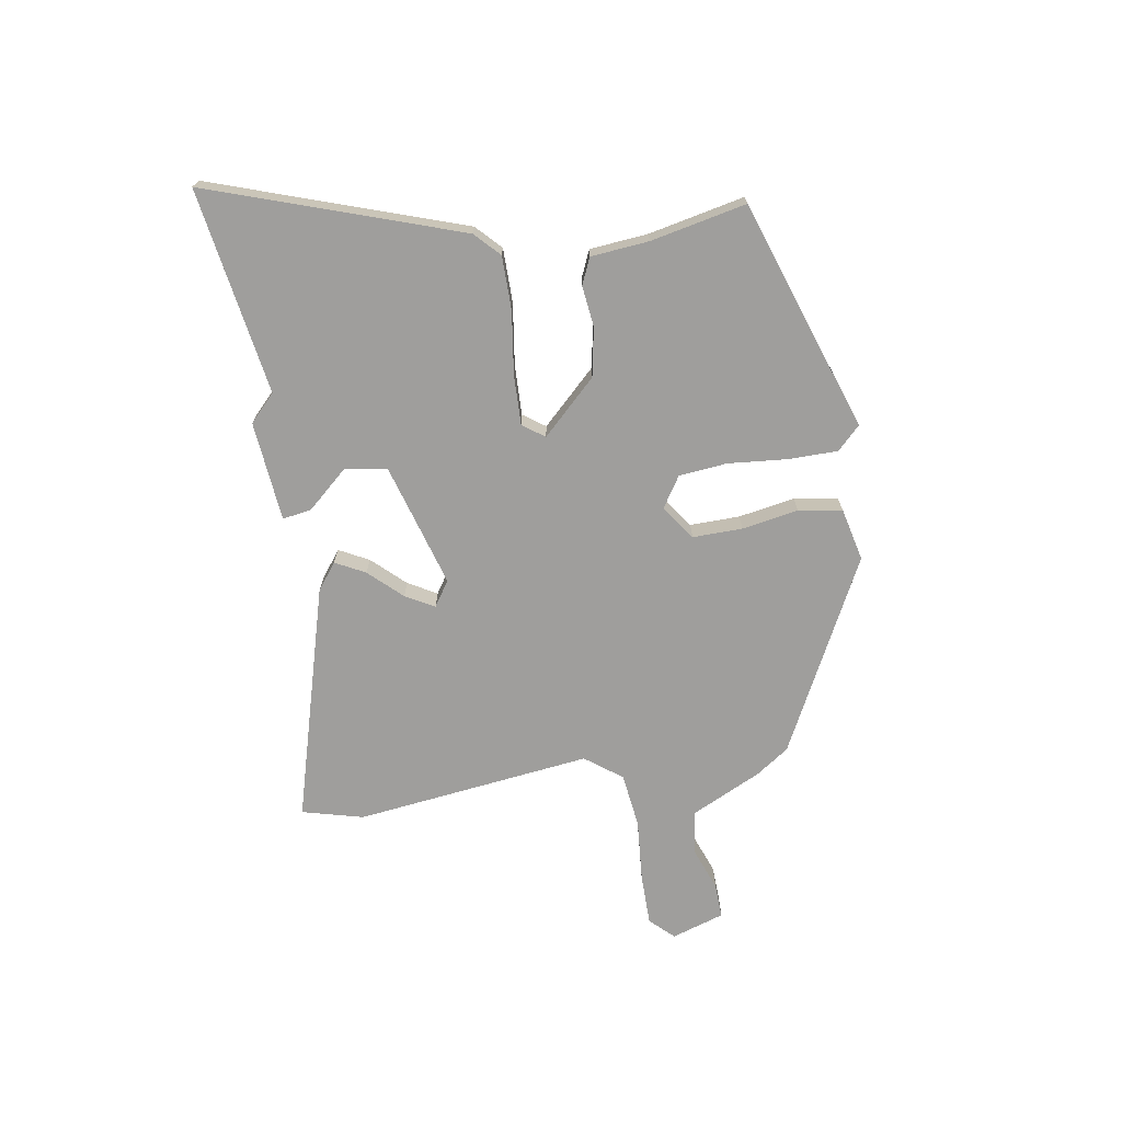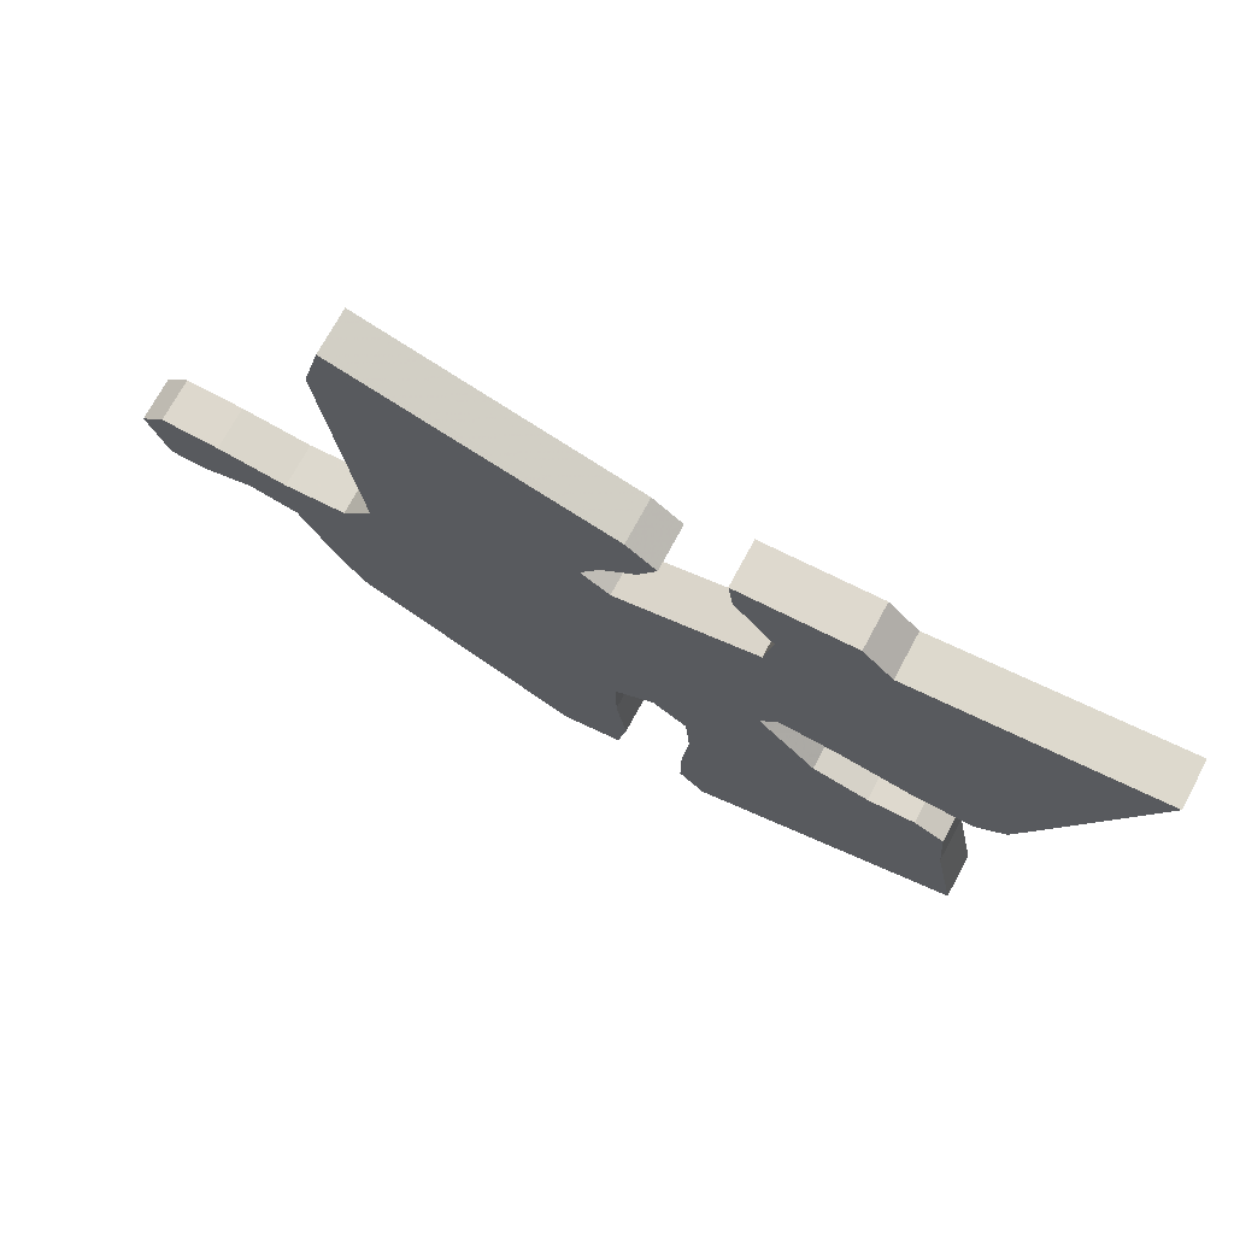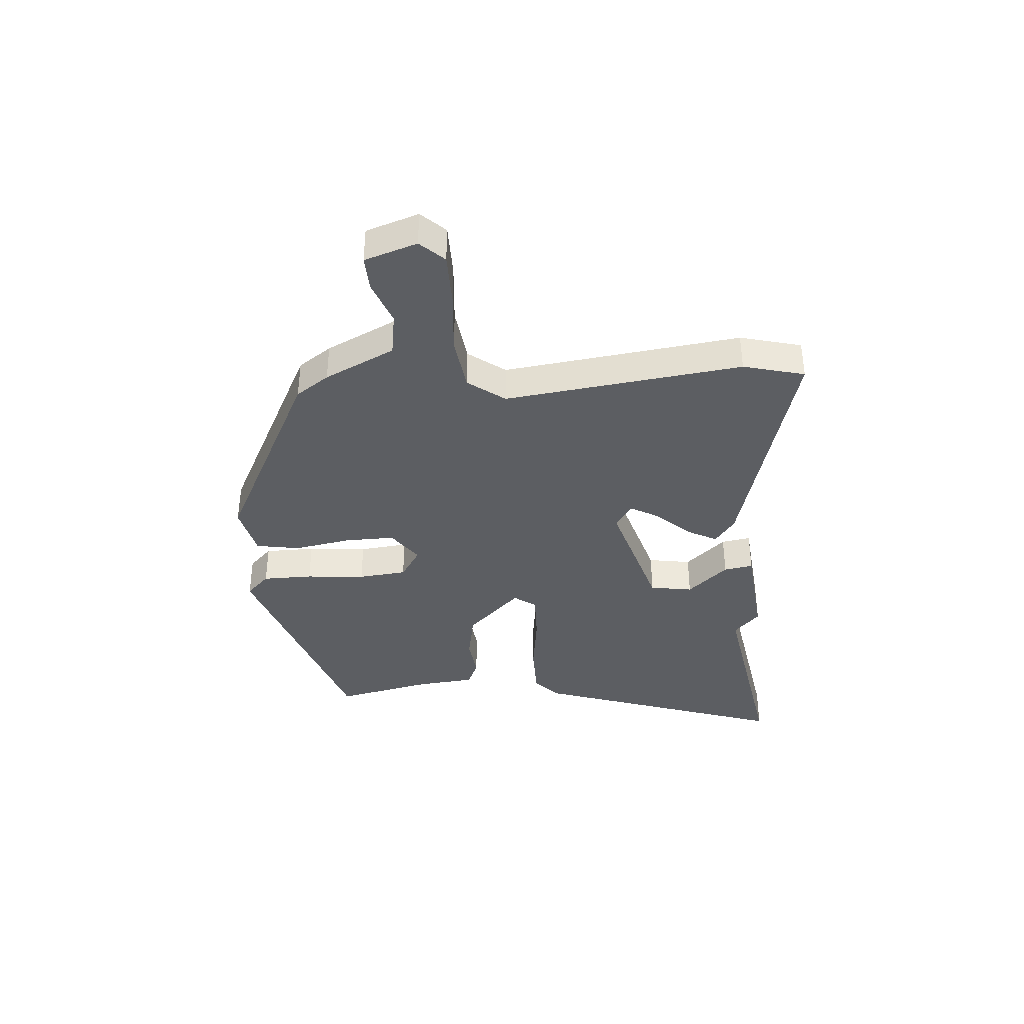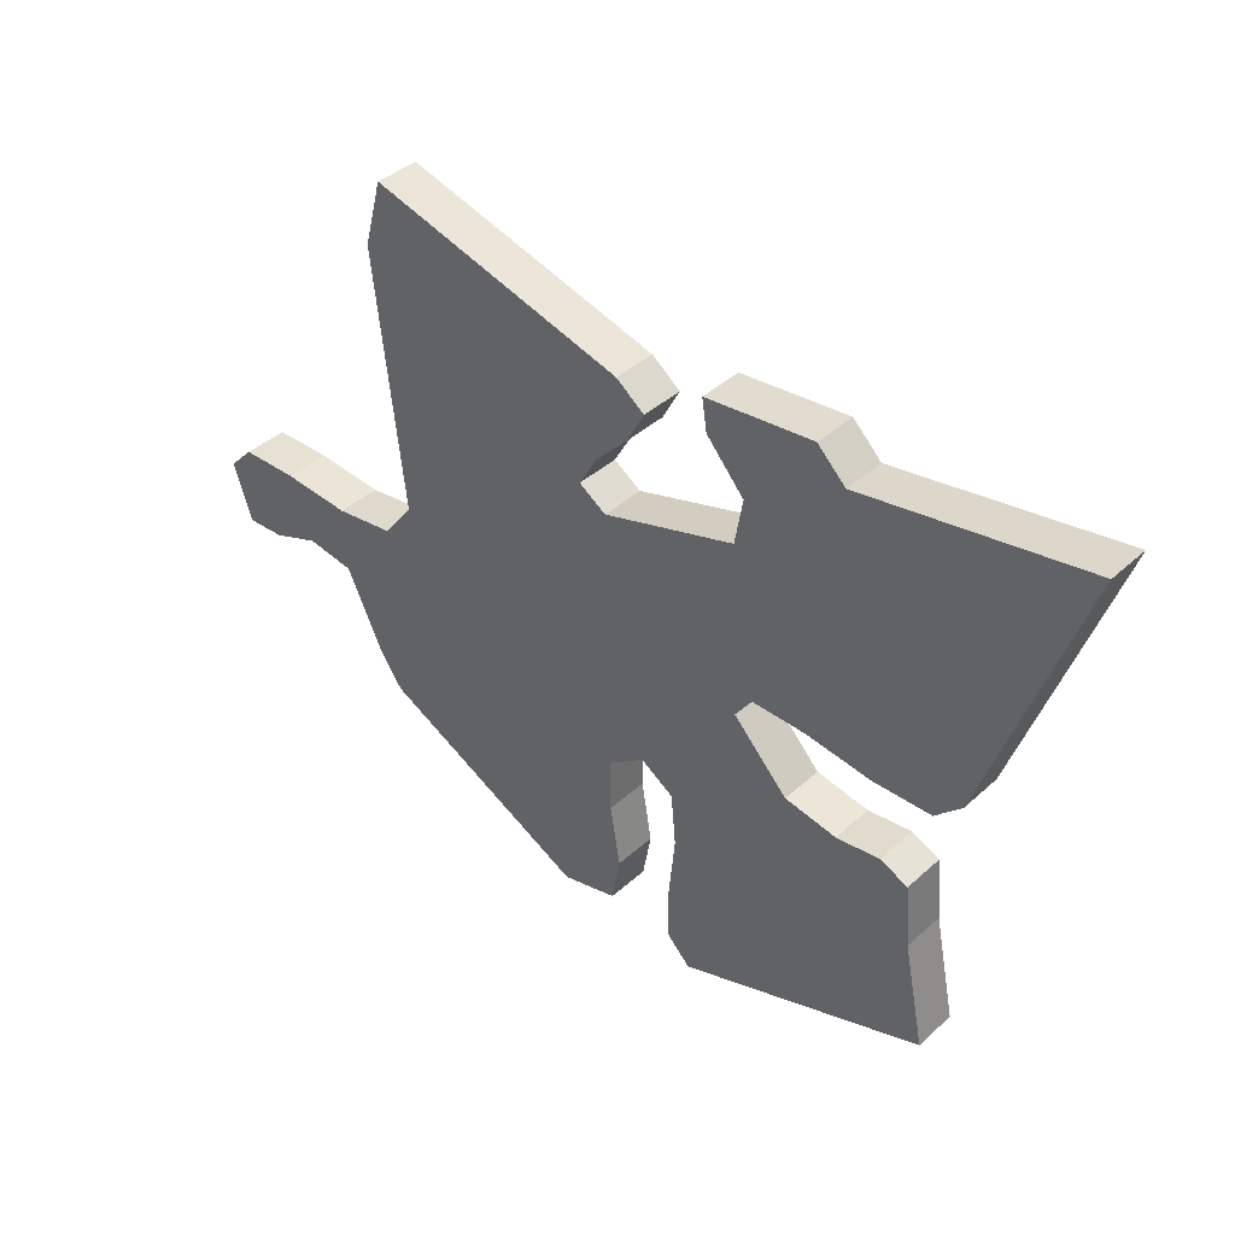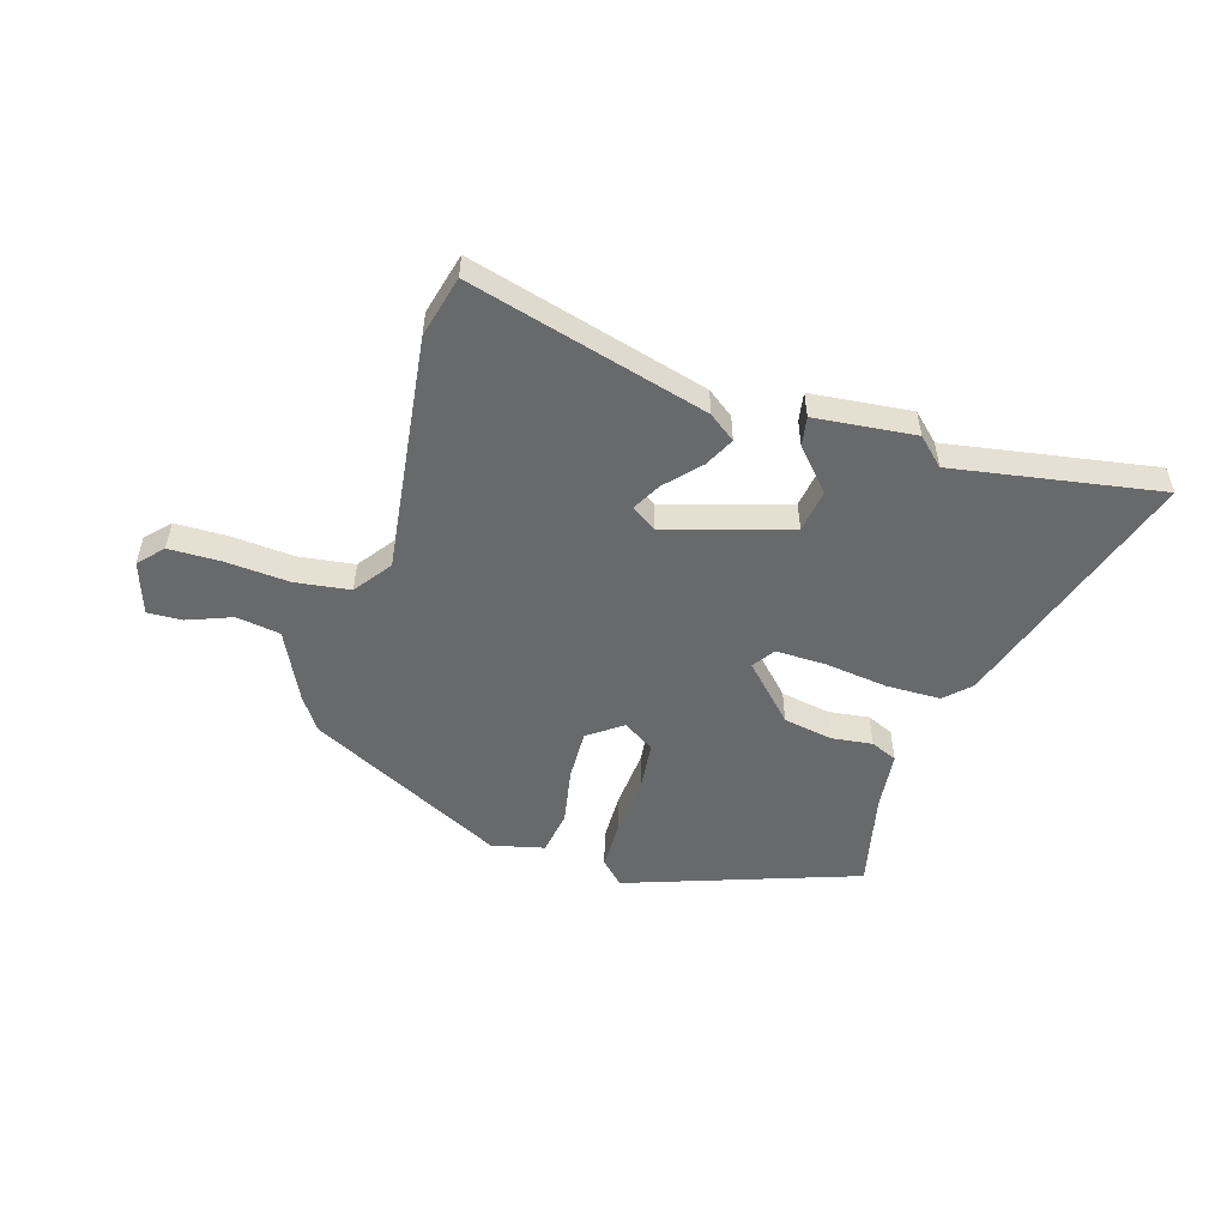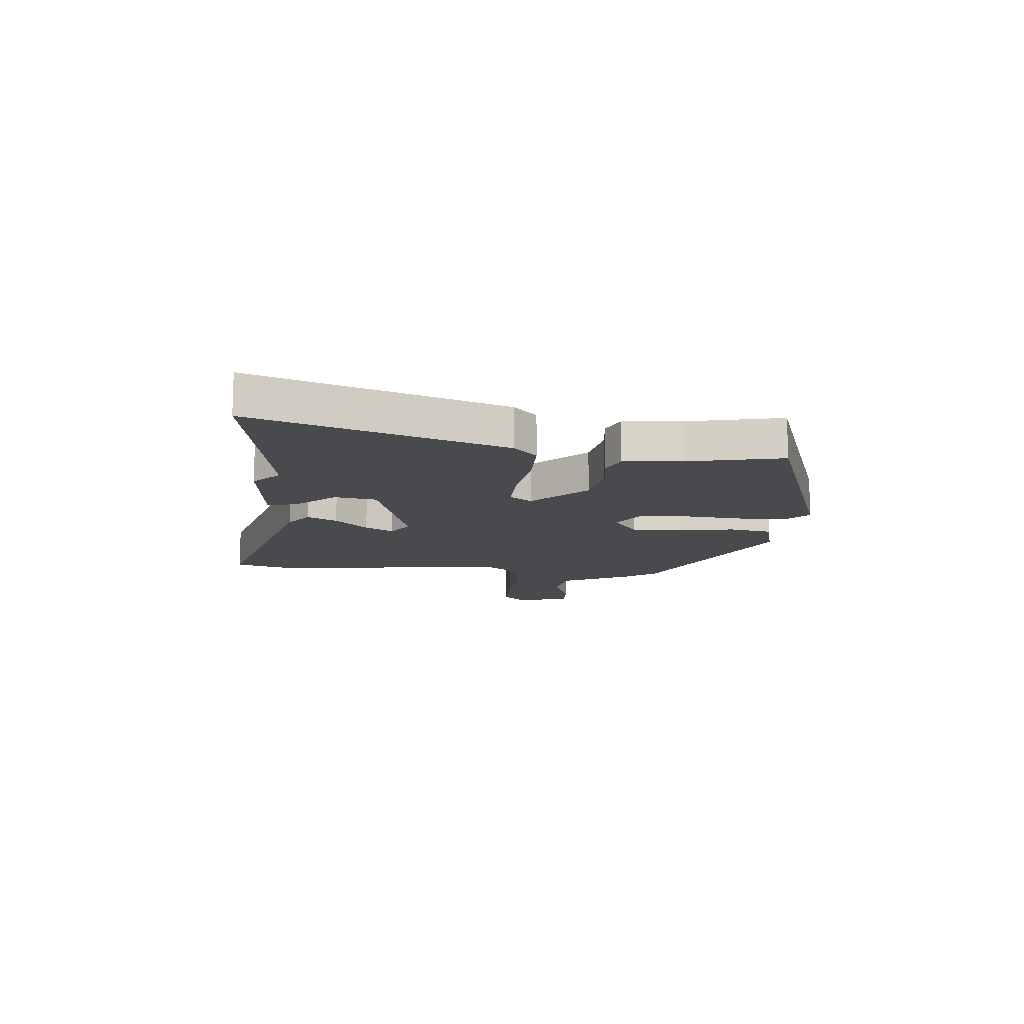
<metadata>
{"format":"obj","ext":"obj","renderer":"f3d","projection":"perspective","resolution":1024,"background":"white","views":[{"elev":-71.0,"azim":99.6,"up":"+Y"},{"elev":72.3,"azim":28.3,"up":"+Z"},{"elev":-38.1,"azim":-85.1,"up":"+Y"},{"elev":39.4,"azim":41.7,"up":"+Z"},{"elev":-52.6,"azim":-16.1,"up":"+Y"},{"elev":-13.1,"azim":85.3,"up":"+Y"}]}
</metadata>
<code>
v -0.506 0.07 0.477
v -0.477 0.07 0.586
v -0.055 0.07 0.465
v -0.008 0.07 0.429
v -0.036 0.07 0.376
v -0.091 0.07 0.318
v -0.12 0.07 0.267
v -0.075 0.07 0.237
v 0.145 0.07 0.301
v 0.158 0.07 0.377
v 0.095 0.07 0.449
v 0.087 0.07 0.501
v 0.266 0.07 0.517
v 0.313 0.07 0.471
v 0.681 0.07 0.528
v 0.526 0.07 0.081
v 0.482 0.07 0.039
v 0.386 0.07 0.039
v 0.274 0.07 0.055
v 0.185 0.07 0.058
v 0.157 0.07 0.019
v 0.248 0.07 -0.077
v 0.335 0.07 -0.094
v 0.408 0.07 -0.086
v 0.455 0.07 -0.107
v 0.464 0.07 -0.211
v 0.499 0.07 -0.382
v 0.087 0.07 -0.519
v 0.047 0.07 -0.478
v 0.047 0.07 -0.389
v 0.057 0.07 -0.284
v 0.049 0.07 -0.198
v -0.006 0.07 -0.162
v -0.067 0.07 -0.205
v -0.066 0.07 -0.294
v -0.049 0.07 -0.395
v -0.063 0.07 -0.473
v -0.156 0.07 -0.494
v -0.501 0.07 -0.315
v -0.541 0.07 -0.256
v -0.6 0.07 -0.131
v -0.678 0.07 -0.118
v -0.757 0.07 -0.147
v -0.819 0.07 -0.149
v -0.849 0.07 -0.055
v -0.809 0.07 -0.013
v -0.716 0.07 -0.013
v -0.604 0.07 -0.023
v -0.506 0.07 -0.011
v -0.457 0.07 0.054
v -0.506 0 0.477
v -0.477 0 0.586
v -0.055 0 0.465
v -0.008 0 0.429
v -0.036 0 0.376
v -0.091 0 0.318
v -0.12 0 0.267
v -0.075 0 0.237
v 0.145 0 0.301
v 0.158 0 0.377
v 0.095 0 0.449
v 0.087 0 0.501
v 0.266 0 0.517
v 0.313 0 0.471
v 0.681 0 0.528
v 0.526 0 0.081
v 0.482 0 0.039
v 0.386 0 0.039
v 0.274 0 0.055
v 0.185 0 0.058
v 0.157 0 0.019
v 0.248 0 -0.077
v 0.335 0 -0.094
v 0.408 0 -0.086
v 0.455 0 -0.107
v 0.464 0 -0.211
v 0.499 0 -0.382
v 0.087 0 -0.519
v 0.047 0 -0.478
v 0.047 0 -0.389
v 0.057 0 -0.284
v 0.049 0 -0.198
v -0.006 0 -0.162
v -0.067 0 -0.205
v -0.066 0 -0.294
v -0.049 0 -0.395
v -0.063 0 -0.473
v -0.156 0 -0.494
v -0.501 0 -0.315
v -0.541 0 -0.256
v -0.6 0 -0.131
v -0.678 0 -0.118
v -0.757 0 -0.147
v -0.819 0 -0.149
v -0.849 0 -0.055
v -0.809 0 -0.013
v -0.716 0 -0.013
v -0.604 0 -0.023
v -0.506 0 -0.011
v -0.457 0 0.054
f 45 46 47 48
f 45 48 49
f 42 43 44 45
f 41 42 45 49
f 40 41 49
f 39 40 49 50
f 35 36 37 38
f 34 35 38 39
f 33 34 39 50
f 28 29 30 31
f 26 27 28 31
f 26 31 32
f 23 24 25 26
f 22 23 26 32
f 21 22 32 33
f 16 17 18 19
f 14 15 16 19
f 14 19 20
f 10 11 12 13
f 9 10 13 14
f 3 4 5 6
f 3 6 7
f 2 3 7
f 1 2 7
f 50 1 7 8
f 9 14 20 21
f 21 33 50
f 8 9 21 50
f 98 97 96 95
f 99 98 95
f 95 94 93 92
f 99 95 92 91
f 99 91 90
f 100 99 90 89
f 88 87 86 85
f 89 88 85 84
f 100 89 84 83
f 81 80 79 78
f 81 78 77 76
f 82 81 76
f 76 75 74 73
f 82 76 73 72
f 83 82 72 71
f 69 68 67 66
f 69 66 65 64
f 70 69 64
f 63 62 61 60
f 64 63 60 59
f 56 55 54 53
f 57 56 53
f 57 53 52
f 57 52 51
f 58 57 51 100
f 71 70 64 59
f 100 83 71
f 100 71 59 58
f 1 51 52 2
f 2 52 53 3
f 3 53 54 4
f 4 54 55 5
f 5 55 56 6
f 6 56 57 7
f 7 57 58 8
f 8 58 59 9
f 9 59 60 10
f 10 60 61 11
f 11 61 62 12
f 12 62 63 13
f 13 63 64 14
f 14 64 65 15
f 15 65 66 16
f 16 66 67 17
f 17 67 68 18
f 18 68 69 19
f 19 69 70 20
f 20 70 71 21
f 21 71 72 22
f 22 72 73 23
f 23 73 74 24
f 24 74 75 25
f 25 75 76 26
f 26 76 77 27
f 27 77 78 28
f 28 78 79 29
f 29 79 80 30
f 30 80 81 31
f 31 81 82 32
f 32 82 83 33
f 33 83 84 34
f 34 84 85 35
f 35 85 86 36
f 36 86 87 37
f 37 87 88 38
f 38 88 89 39
f 39 89 90 40
f 40 90 91 41
f 41 91 92 42
f 42 92 93 43
f 43 93 94 44
f 44 94 95 45
f 45 95 96 46
f 46 96 97 47
f 47 97 98 48
f 48 98 99 49
f 49 99 100 50
f 50 100 51 1

</code>
